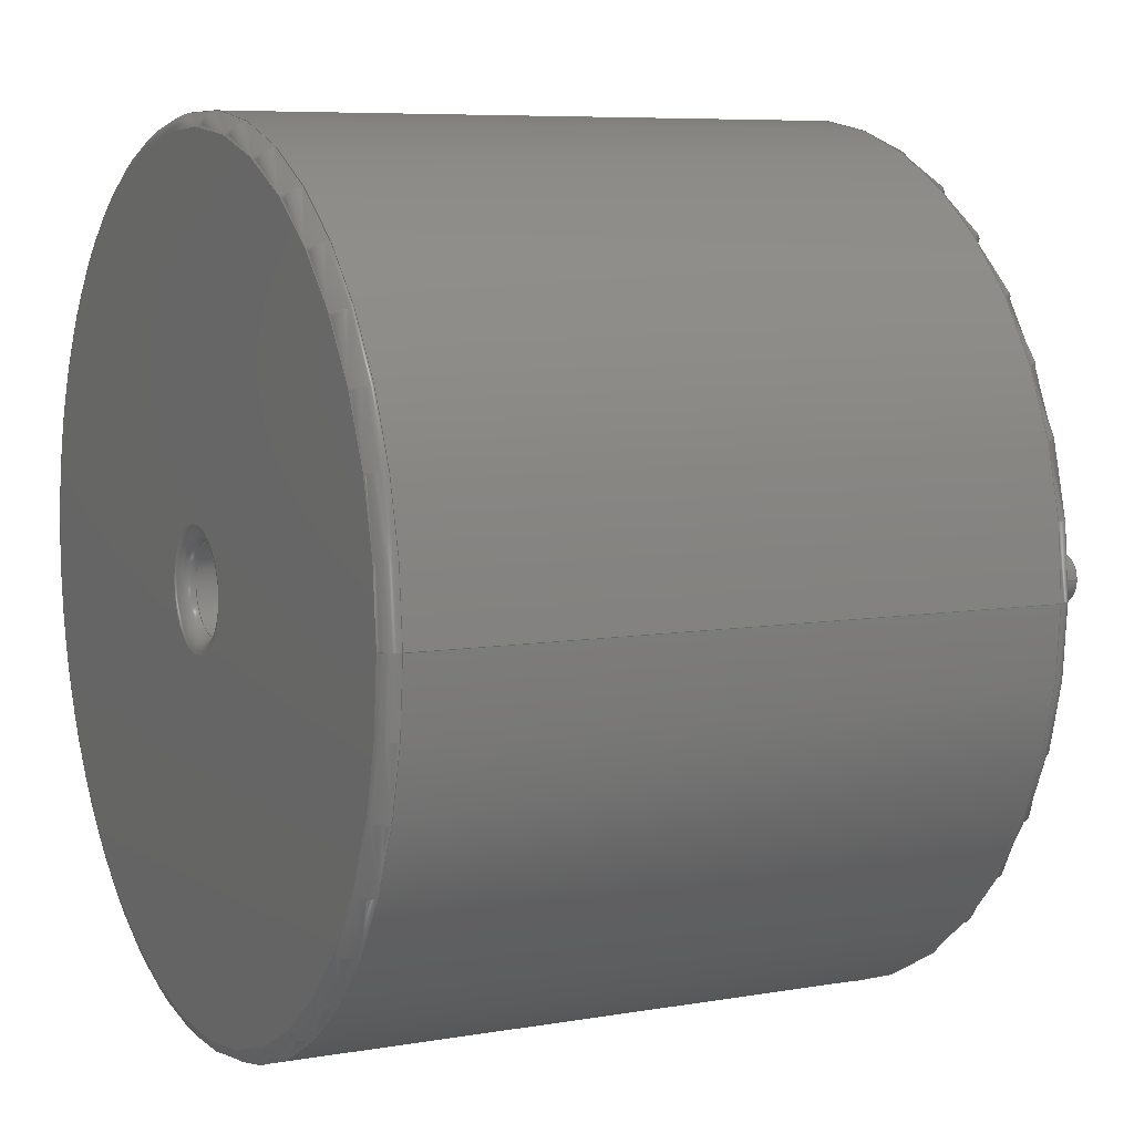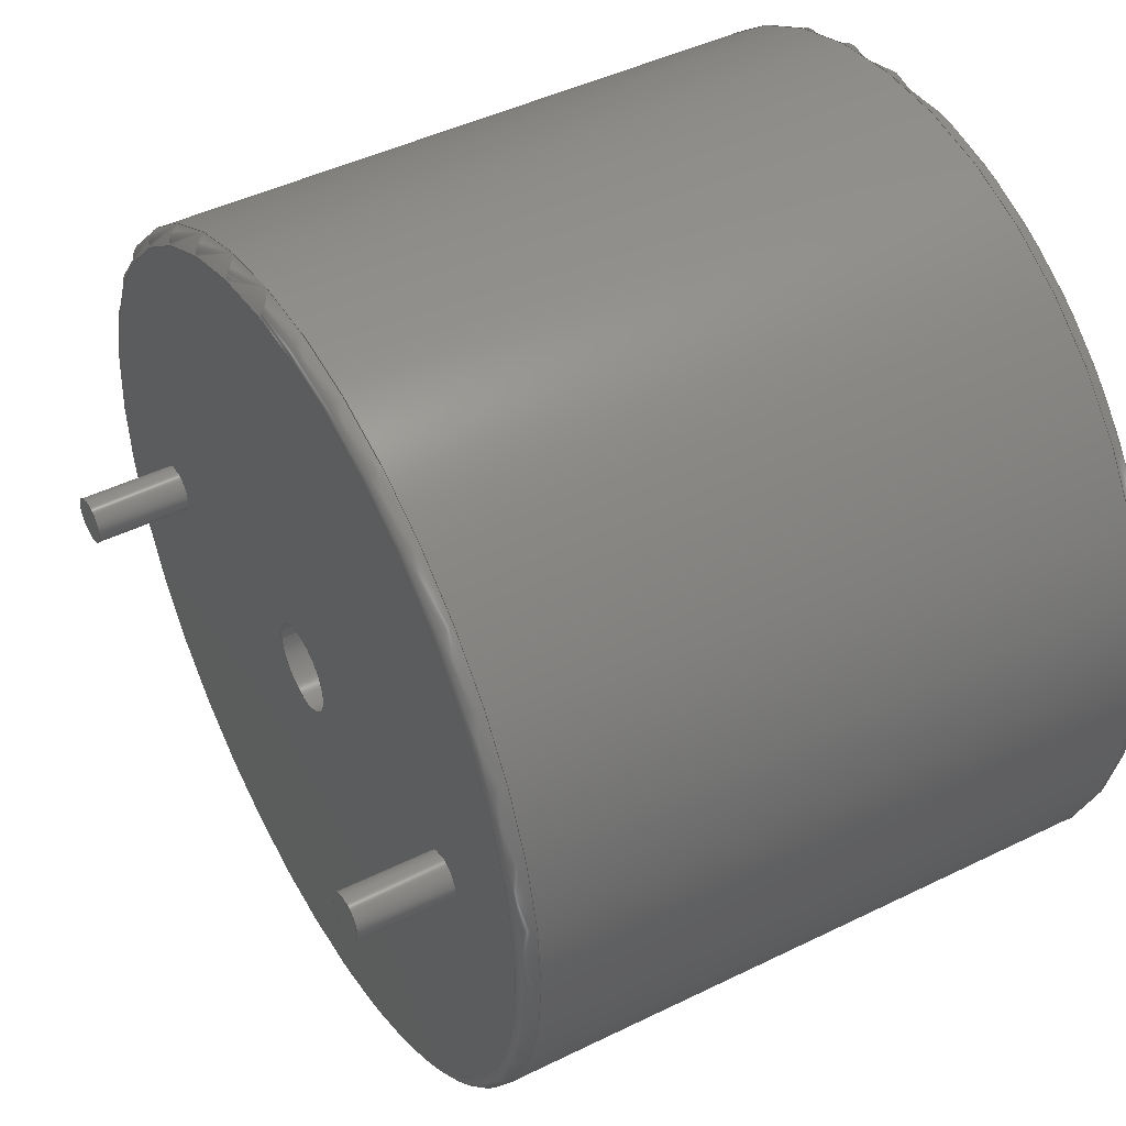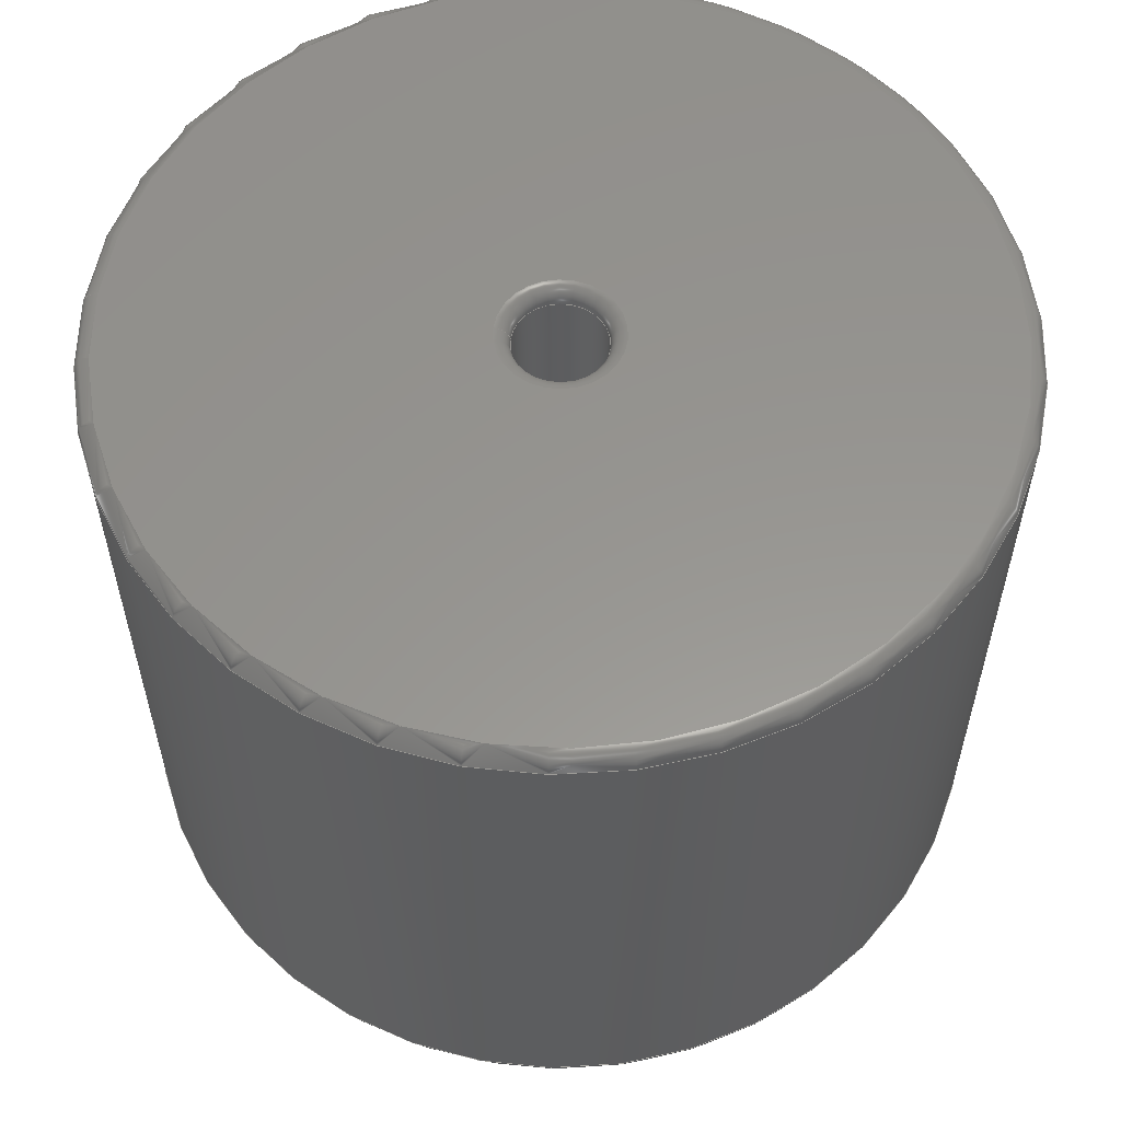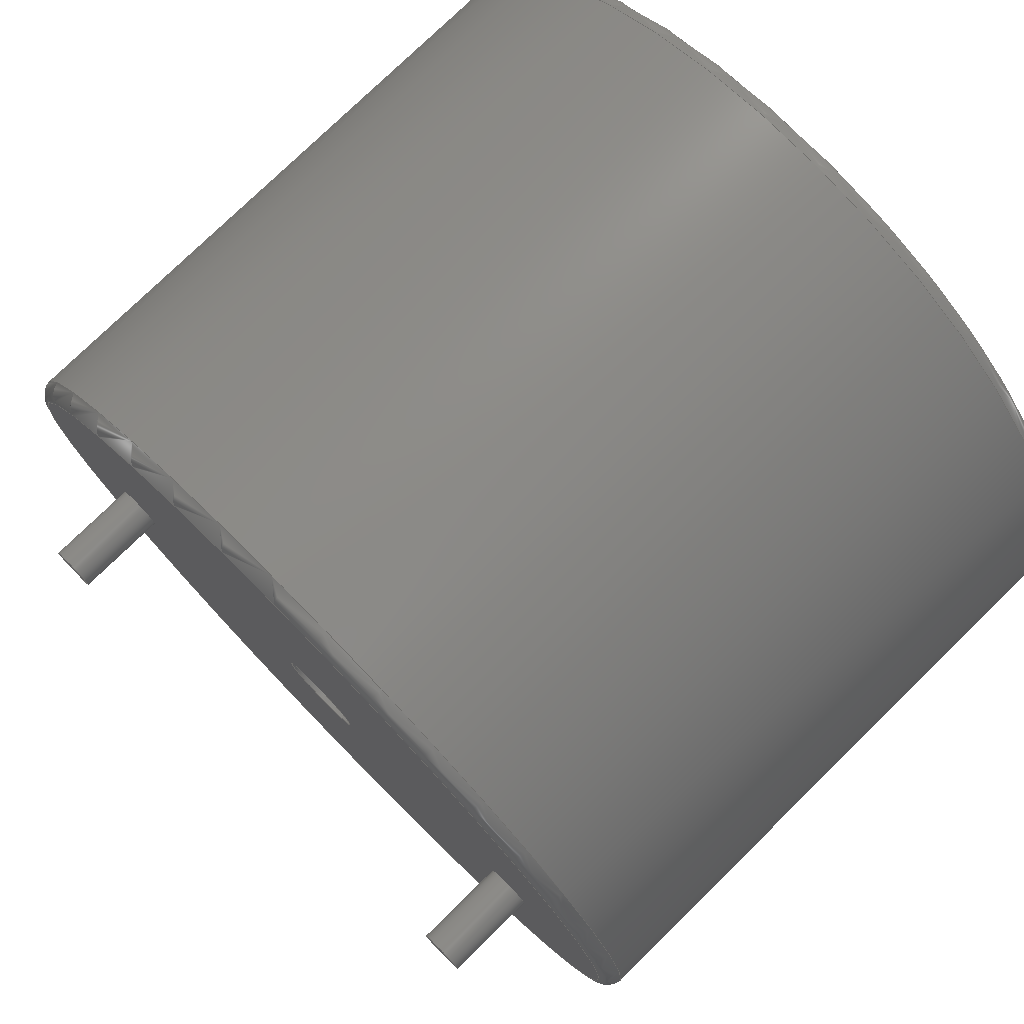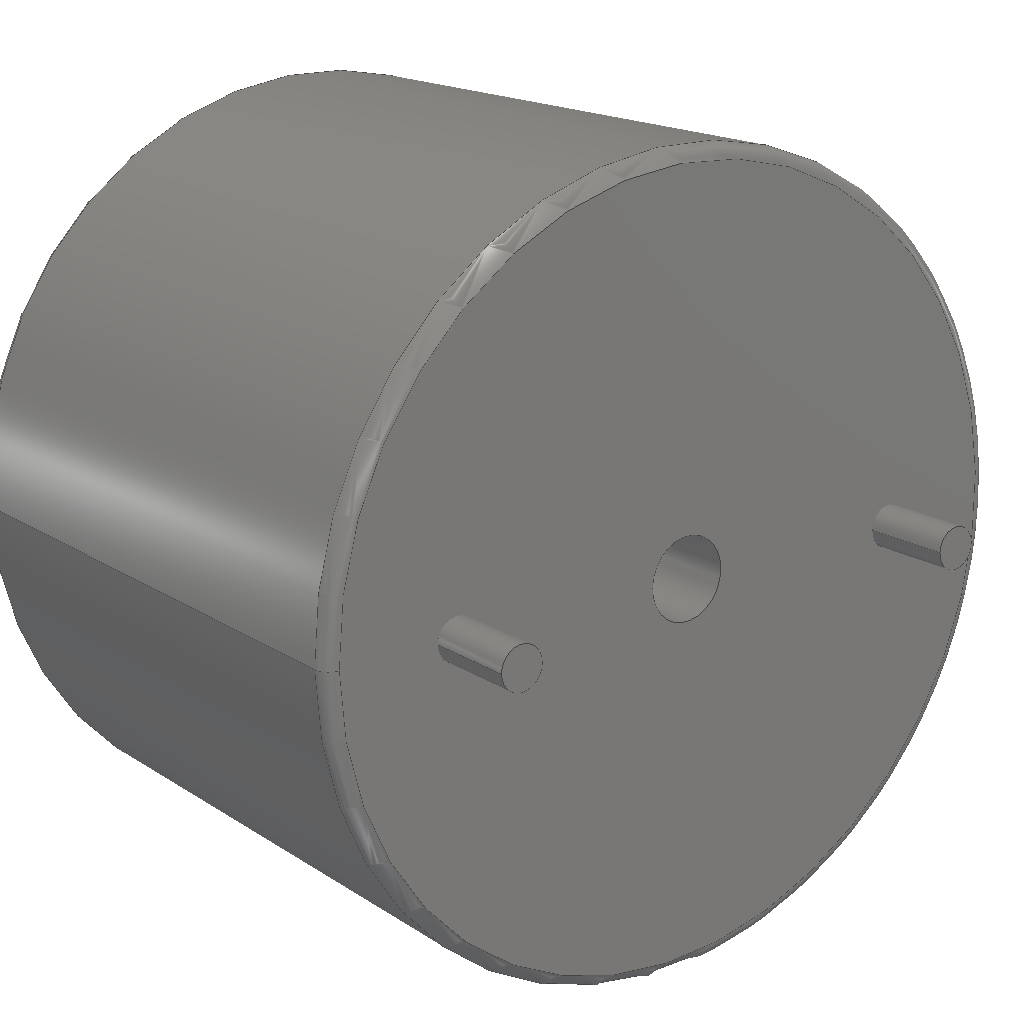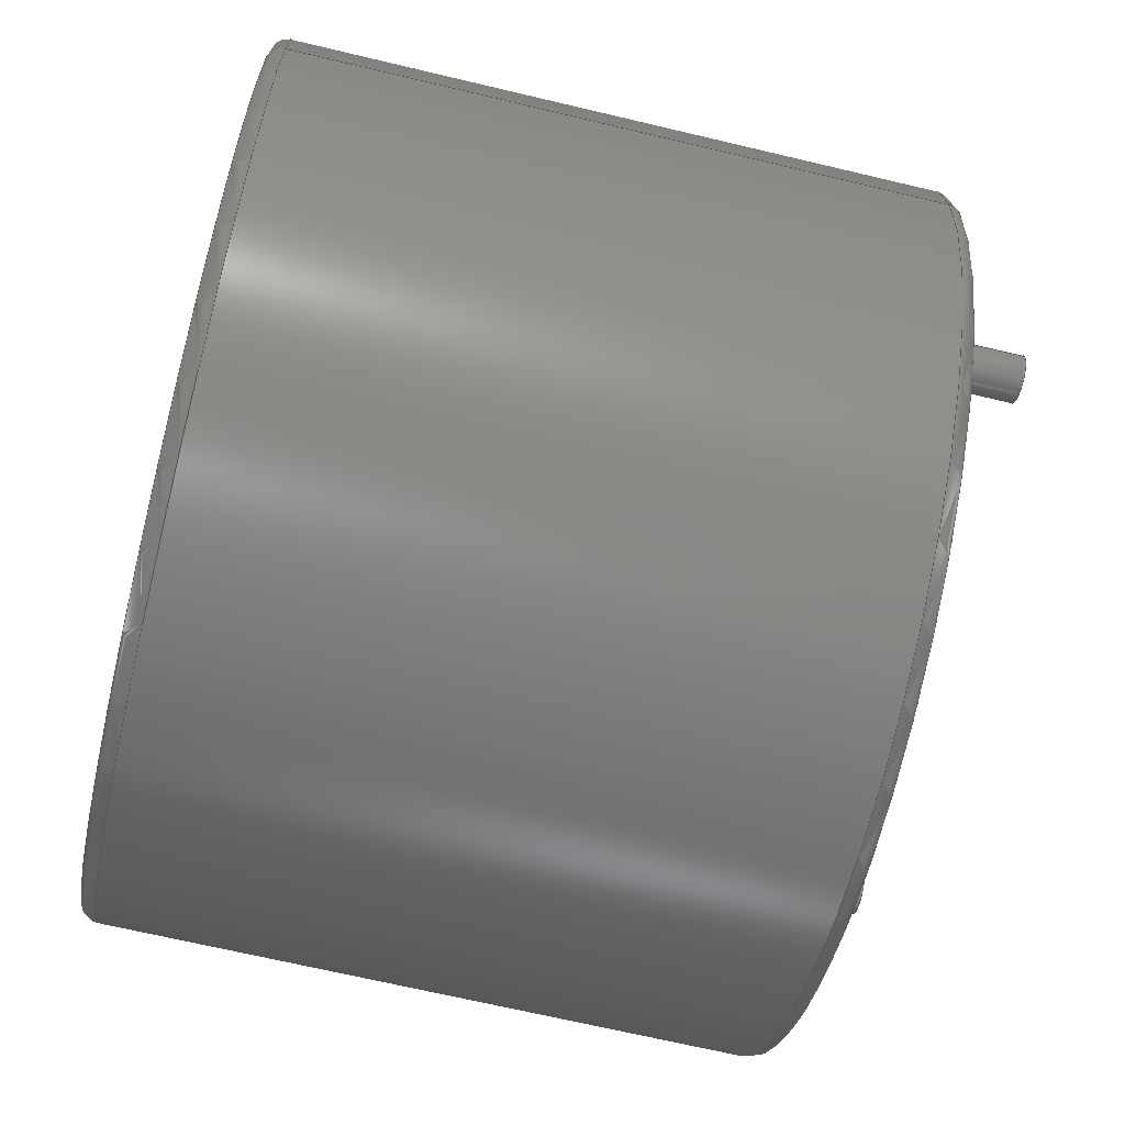
<metadata>
{"format":"step","ext":"step","renderer":"f3d","projection":"perspective","resolution":1024,"background":"white","views":[{"elev":7.0,"azim":63.1,"up":"+Y"},{"elev":45.2,"azim":-119.6,"up":"+Y"},{"elev":57.9,"azim":-174.0,"up":"+Z"},{"elev":76.6,"azim":-134.4,"up":"+Y"},{"elev":17.3,"azim":142.1,"up":"+Y"},{"elev":-68.1,"azim":76.6,"up":"+Y"}]}
</metadata>
<code>
ISO-10303-21;
DATA;
#1=APPLICATION_PROTOCOL_DEFINITION('committee draft',  'automotive_design',1997,#2);
#2=APPLICATION_CONTEXT(  'core data for automotive mechanical design processes');
#3=SHAPE_DEFINITION_REPRESENTATION(#4,#10);
#4=PRODUCT_DEFINITION_SHAPE('','',#5);
#5=PRODUCT_DEFINITION('design','',#6,#9);
#6=PRODUCT_DEFINITION_FORMATION('','',#7);
#7=PRODUCT('L_Radial_D27.9mm_P18.29mm_Vishay_IHB-3',  'L_Radial_D27.9mm_P18.29mm_Vishay_IHB-3','',(#8));
#8=MECHANICAL_CONTEXT('',#2,'mechanical');
#9=PRODUCT_DEFINITION_CONTEXT('part definition',#2,'design');
#10=ADVANCED_BREP_SHAPE_REPRESENTATION('',(#11,#15),#197);
#11=AXIS2_PLACEMENT_3D('',#12,#13,#14);
#12=CARTESIAN_POINT('',(0,0,0));
#13=DIRECTION('',(0,0,1));
#14=DIRECTION('',(1,0,-0));
#15=MANIFOLD_SOLID_BREP('',#16);
#16=CLOSED_SHELL('',(#17,#45,#65,#83,#114,#127,#143,#157,#173,#185,    #191));
#17=ADVANCED_FACE('',(#18),#41,.T.);
#18=FACE_BOUND('',#19,.F.);
#19=EDGE_LOOP('',(#20,#29,#35,#36));
#20=ORIENTED_EDGE('',*,*,#21,.T.);
#21=EDGE_CURVE('',#22,#24,#26,.T.);
#22=VERTEX_POINT('',#23);
#23=CARTESIAN_POINT('',(23.09,0,0.6));
#24=VERTEX_POINT('',#25);
#25=CARTESIAN_POINT('',(23.09,0,20.94));
#26=LINE('',#27,#28);
#27=CARTESIAN_POINT('',(23.09,0,0.1));
#28=VECTOR('',#13,1);
#29=ORIENTED_EDGE('',*,*,#30,.T.);
#30=EDGE_CURVE('',#24,#24,#31,.T.);
#31=CIRCLE('',#32,13.95);
#32=AXIS2_PLACEMENT_3D('',#33,#13,#34);
#33=CARTESIAN_POINT('',(9.145,0,20.94));
#34=DIRECTION('',(1,0,0));
#35=ORIENTED_EDGE('',*,*,#21,.F.);
#36=ORIENTED_EDGE('',*,*,#37,.F.);
#37=EDGE_CURVE('',#22,#22,#38,.T.);
#38=CIRCLE('',#39,13.95);
#39=AXIS2_PLACEMENT_3D('',#40,#13,#34);
#40=CARTESIAN_POINT('',(9.145,0,0.6));
#41=CYLINDRICAL_SURFACE('',#42,13.95);
#42=AXIS2_PLACEMENT_3D('',#43,#44,#34);
#43=CARTESIAN_POINT('',(9.145,0,0.1));
#44=DIRECTION('',(-0,-0,-1));
#45=ADVANCED_FACE('',(#46),#62,.T.);
#46=FACE_BOUND('',#47,.F.);
#47=EDGE_LOOP('',(#48,#56,#57,#58));
#48=ORIENTED_EDGE('',*,*,#49,.F.);
#49=EDGE_CURVE('',#22,#50,#52,.T.);
#50=VERTEX_POINT('',#51);
#51=CARTESIAN_POINT('',(22.59,0,0.1));
#52=CIRCLE('',#53,0.5);
#53=AXIS2_PLACEMENT_3D('',#54,#55,#34);
#54=CARTESIAN_POINT('',(22.59,0,0.6));
#55=DIRECTION('',(-0,1,0));
#56=ORIENTED_EDGE('',*,*,#37,.T.);
#57=ORIENTED_EDGE('',*,*,#49,.T.);
#58=ORIENTED_EDGE('',*,*,#59,.F.);
#59=EDGE_CURVE('',#50,#50,#60,.T.);
#60=CIRCLE('',#61,13.45);
#61=AXIS2_PLACEMENT_3D('',#43,#13,#34);
#62=TOROIDAL_SURFACE('',#63,13.45,0.5);
#63=AXIS2_PLACEMENT_3D('',#40,#64,#34);
#64=DIRECTION('',(0,0,-1));
#65=ADVANCED_FACE('',(#66),#82,.T.);
#66=FACE_BOUND('',#67,.T.);
#67=EDGE_LOOP('',(#68,#29,#76,#77));
#68=ORIENTED_EDGE('',*,*,#69,.F.);
#69=EDGE_CURVE('',#24,#70,#72,.T.);
#70=VERTEX_POINT('',#71);
#71=CARTESIAN_POINT('',(22.59,0,21.44));
#72=CIRCLE('',#73,0.5);
#73=AXIS2_PLACEMENT_3D('',#74,#75,#34);
#74=CARTESIAN_POINT('',(22.59,0,20.94));
#75=DIRECTION('',(0,-1,0));
#76=ORIENTED_EDGE('',*,*,#69,.T.);
#77=ORIENTED_EDGE('',*,*,#78,.F.);
#78=EDGE_CURVE('',#70,#70,#79,.T.);
#79=CIRCLE('',#80,13.45);
#80=AXIS2_PLACEMENT_3D('',#81,#13,#34);
#81=CARTESIAN_POINT('',(9.145,0,21.44));
#82=TOROIDAL_SURFACE('',#32,13.45,0.5);
#83=ADVANCED_FACE('',(#84,#86,#95,#102),#111,.T.);
#84=FACE_BOUND('',#85,.T.);
#85=EDGE_LOOP('',(#58));
#86=FACE_BOUND('',#87,.T.);
#87=EDGE_LOOP('',(#88));
#88=ORIENTED_EDGE('',*,*,#89,.F.);
#89=EDGE_CURVE('',#90,#90,#92,.T.);
#90=VERTEX_POINT('',#91);
#91=CARTESIAN_POINT('',(19.04,0,0.1));
#92=CIRCLE('',#93,0.75);
#93=AXIS2_PLACEMENT_3D('',#94,#64,#34);
#94=CARTESIAN_POINT('',(18.29,0,0.1));
#95=FACE_BOUND('',#96,.T.);
#96=EDGE_LOOP('',(#97));
#97=ORIENTED_EDGE('',*,*,#98,.T.);
#98=EDGE_CURVE('',#99,#99,#101,.T.);
#99=VERTEX_POINT('',#100);
#100=CARTESIAN_POINT('',(10.61,0,0.1));
#101=CIRCLE('',#61,1.46);
#102=FACE_BOUND('',#103,.T.);
#103=EDGE_LOOP('',(#104));
#104=ORIENTED_EDGE('',*,*,#105,.F.);
#105=EDGE_CURVE('',#106,#106,#108,.T.);
#106=VERTEX_POINT('',#107);
#107=CARTESIAN_POINT('',(0.75,0,0.1));
#108=CIRCLE('',#109,0.75);
#109=AXIS2_PLACEMENT_3D('',#110,#64,#34);
#110=CARTESIAN_POINT('',(0,0,0.1));
#111=PLANE('',#112);
#112=AXIS2_PLACEMENT_3D('',#27,#64,#113);
#113=DIRECTION('',(-1,0,0));
#114=ADVANCED_FACE('',(#115,#122),#124,.F.);
#115=FACE_BOUND('',#116,.F.);
#116=EDGE_LOOP('',(#117));
#117=ORIENTED_EDGE('',*,*,#118,.T.);
#118=EDGE_CURVE('',#119,#119,#121,.T.);
#119=VERTEX_POINT('',#120);
#120=CARTESIAN_POINT('',(11.11,0,21.44));
#121=CIRCLE('',#80,1.96);
#122=FACE_BOUND('',#123,.F.);
#123=EDGE_LOOP('',(#77));
#124=PLANE('',#125);
#125=AXIS2_PLACEMENT_3D('',#126,#64,#113);
#126=CARTESIAN_POINT('',(23.09,0,21.44));
#127=ADVANCED_FACE('',(#128),#141,.T.);
#128=FACE_BOUND('',#129,.F.);
#129=EDGE_LOOP('',(#130,#137,#88,#140));
#130=ORIENTED_EDGE('',*,*,#131,.F.);
#131=EDGE_CURVE('',#132,#132,#134,.T.);
#132=VERTEX_POINT('',#133);
#133=CARTESIAN_POINT('',(19.04,0,-3));
#134=CIRCLE('',#135,0.75);
#135=AXIS2_PLACEMENT_3D('',#136,#13,#34);
#136=CARTESIAN_POINT('',(18.29,0,-3));
#137=ORIENTED_EDGE('',*,*,#138,.T.);
#138=EDGE_CURVE('',#132,#90,#139,.T.);
#139=LINE('',#133,#28);
#140=ORIENTED_EDGE('',*,*,#138,.F.);
#141=CYLINDRICAL_SURFACE('',#142,0.75);
#142=AXIS2_PLACEMENT_3D('',#136,#44,#34);
#143=ADVANCED_FACE('',(#144),#156,.F.);
#144=FACE_BOUND('',#145,.T.);
#145=EDGE_LOOP('',(#146,#151,#154,#155));
#146=ORIENTED_EDGE('',*,*,#147,.T.);
#147=EDGE_CURVE('',#99,#148,#150,.T.);
#148=VERTEX_POINT('',#149);
#149=CARTESIAN_POINT('',(10.61,0,20.94));
#150=LINE('',#100,#28);
#151=ORIENTED_EDGE('',*,*,#152,.T.);
#152=EDGE_CURVE('',#148,#148,#153,.T.);
#153=CIRCLE('',#32,1.46);
#154=ORIENTED_EDGE('',*,*,#147,.F.);
#155=ORIENTED_EDGE('',*,*,#98,.F.);
#156=CYLINDRICAL_SURFACE('',#42,1.46);
#157=ADVANCED_FACE('',(#158),#171,.T.);
#158=FACE_BOUND('',#159,.F.);
#159=EDGE_LOOP('',(#160,#167,#104,#170));
#160=ORIENTED_EDGE('',*,*,#161,.F.);
#161=EDGE_CURVE('',#162,#162,#164,.T.);
#162=VERTEX_POINT('',#163);
#163=CARTESIAN_POINT('',(0.75,0,-3));
#164=CIRCLE('',#165,0.75);
#165=AXIS2_PLACEMENT_3D('',#166,#13,#34);
#166=CARTESIAN_POINT('',(0,0,-3));
#167=ORIENTED_EDGE('',*,*,#168,.T.);
#168=EDGE_CURVE('',#162,#106,#169,.T.);
#169=LINE('',#163,#28);
#170=ORIENTED_EDGE('',*,*,#168,.F.);
#171=CYLINDRICAL_SURFACE('',#172,0.75);
#172=AXIS2_PLACEMENT_3D('',#166,#44,#34);
#173=ADVANCED_FACE('',(#174),#183,.T.);
#174=FACE_BOUND('',#175,.F.);
#175=EDGE_LOOP('',(#176,#151,#181,#182));
#176=ORIENTED_EDGE('',*,*,#177,.F.);
#177=EDGE_CURVE('',#148,#119,#178,.T.);
#178=CIRCLE('',#179,0.5);
#179=AXIS2_PLACEMENT_3D('',#180,#55,#34);
#180=CARTESIAN_POINT('',(11.11,0,20.94));
#181=ORIENTED_EDGE('',*,*,#177,.T.);
#182=ORIENTED_EDGE('',*,*,#118,.F.);
#183=TOROIDAL_SURFACE('',#184,1.96,0.5);
#184=AXIS2_PLACEMENT_3D('',#33,#64,#34);
#185=ADVANCED_FACE('',(#186),#189,.T.);
#186=FACE_BOUND('',#187,.F.);
#187=EDGE_LOOP('',(#188));
#188=ORIENTED_EDGE('',*,*,#131,.T.);
#189=PLANE('',#190);
#190=AXIS2_PLACEMENT_3D('',#133,#64,#113);
#191=ADVANCED_FACE('',(#192),#195,.T.);
#192=FACE_BOUND('',#193,.F.);
#193=EDGE_LOOP('',(#194));
#194=ORIENTED_EDGE('',*,*,#161,.T.);
#195=PLANE('',#196);
#196=AXIS2_PLACEMENT_3D('',#163,#64,#113);
#197=( GEOMETRIC_REPRESENTATION_CONTEXT(3) GLOBAL_UNCERTAINTY_ASSIGNED_CONTEXT((#201)) GLOBAL_UNIT_ASSIGNED_CONTEXT((#198,#199,#200)) REPRESENTATION_CONTEXT('Context #1',  '3D Context with UNIT and UNCERTAINTY') );
#198=( LENGTH_UNIT() NAMED_UNIT(*) SI_UNIT(.MILLI.,.METRE.) );
#199=( NAMED_UNIT(*) PLANE_ANGLE_UNIT() SI_UNIT($,.RADIAN.) );
#200=( NAMED_UNIT(*) SI_UNIT($,.STERADIAN.) SOLID_ANGLE_UNIT() );
#201=UNCERTAINTY_MEASURE_WITH_UNIT(LENGTH_MEASURE(1e-07),#198,  'distance_accuracy_value','confusion accuracy');
#202=PRODUCT_TYPE('part',$,(#7));
#203=MECHANICAL_DESIGN_GEOMETRIC_PRESENTATION_REPRESENTATION('',(#204,    #212,#213,#214,#215,#216,#224,#225,#226,#227,#228),#197);
#204=STYLED_ITEM('color',(#205),#17);
#205=PRESENTATION_STYLE_ASSIGNMENT((#206));
#206=SURFACE_STYLE_USAGE(.BOTH.,#207);
#207=SURFACE_SIDE_STYLE('',(#208));
#208=SURFACE_STYLE_FILL_AREA(#209);
#209=FILL_AREA_STYLE('',(#210));
#210=FILL_AREA_STYLE_COLOUR('',#211);
#211=COLOUR_RGB('',0.148,0.145,0.145);
#212=STYLED_ITEM('color',(#205),#45);
#213=STYLED_ITEM('color',(#205),#65);
#214=STYLED_ITEM('color',(#205),#83);
#215=STYLED_ITEM('color',(#205),#114);
#216=STYLED_ITEM('color',(#217),#127);
#217=PRESENTATION_STYLE_ASSIGNMENT((#218));
#218=SURFACE_STYLE_USAGE(.BOTH.,#219);
#219=SURFACE_SIDE_STYLE('',(#220));
#220=SURFACE_STYLE_FILL_AREA(#221);
#221=FILL_AREA_STYLE('',(#222));
#222=FILL_AREA_STYLE_COLOUR('',#223);
#223=COLOUR_RGB('',0.824,0.82,0.781);
#224=STYLED_ITEM('color',(#205),#143);
#225=STYLED_ITEM('color',(#217),#157);
#226=STYLED_ITEM('color',(#205),#173);
#227=STYLED_ITEM('color',(#217),#185);
#228=STYLED_ITEM('color',(#217),#191);
ENDSEC;
END-ISO-10303-21;


</code>
